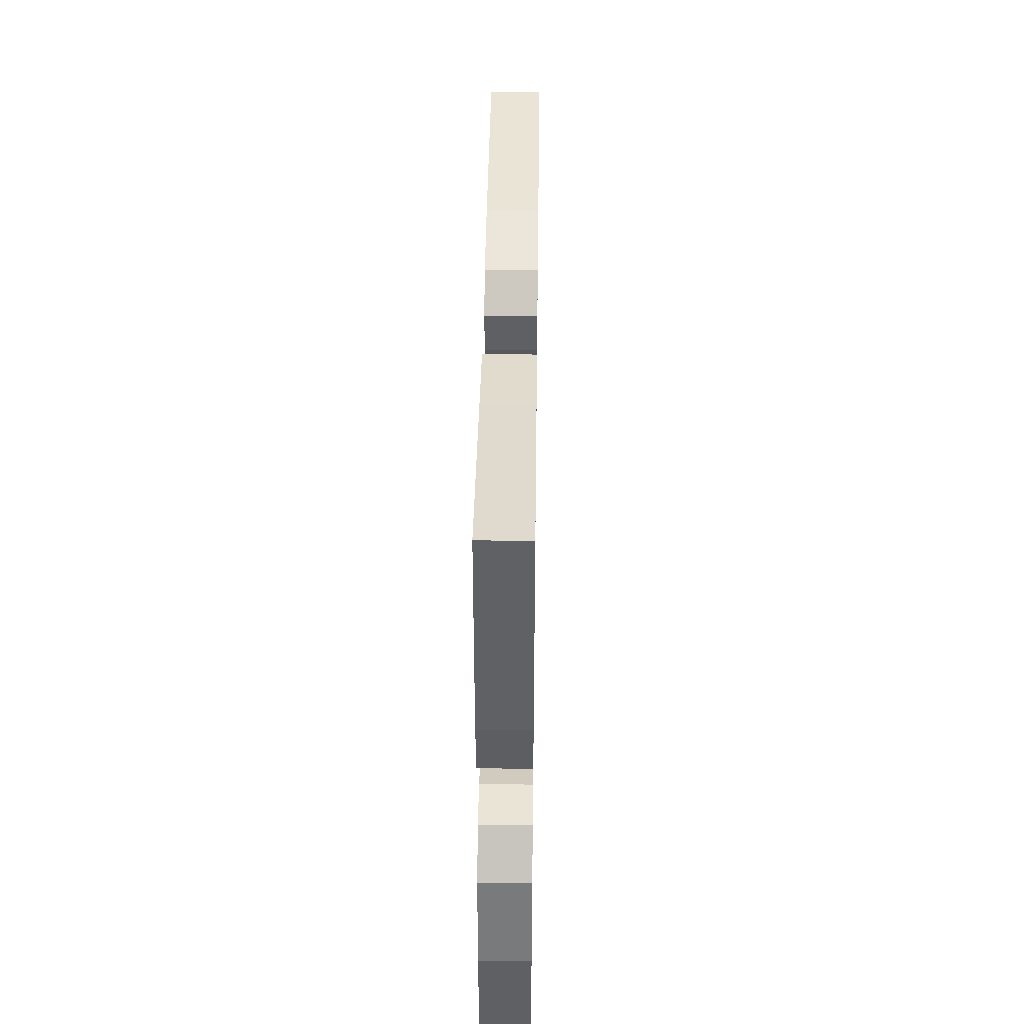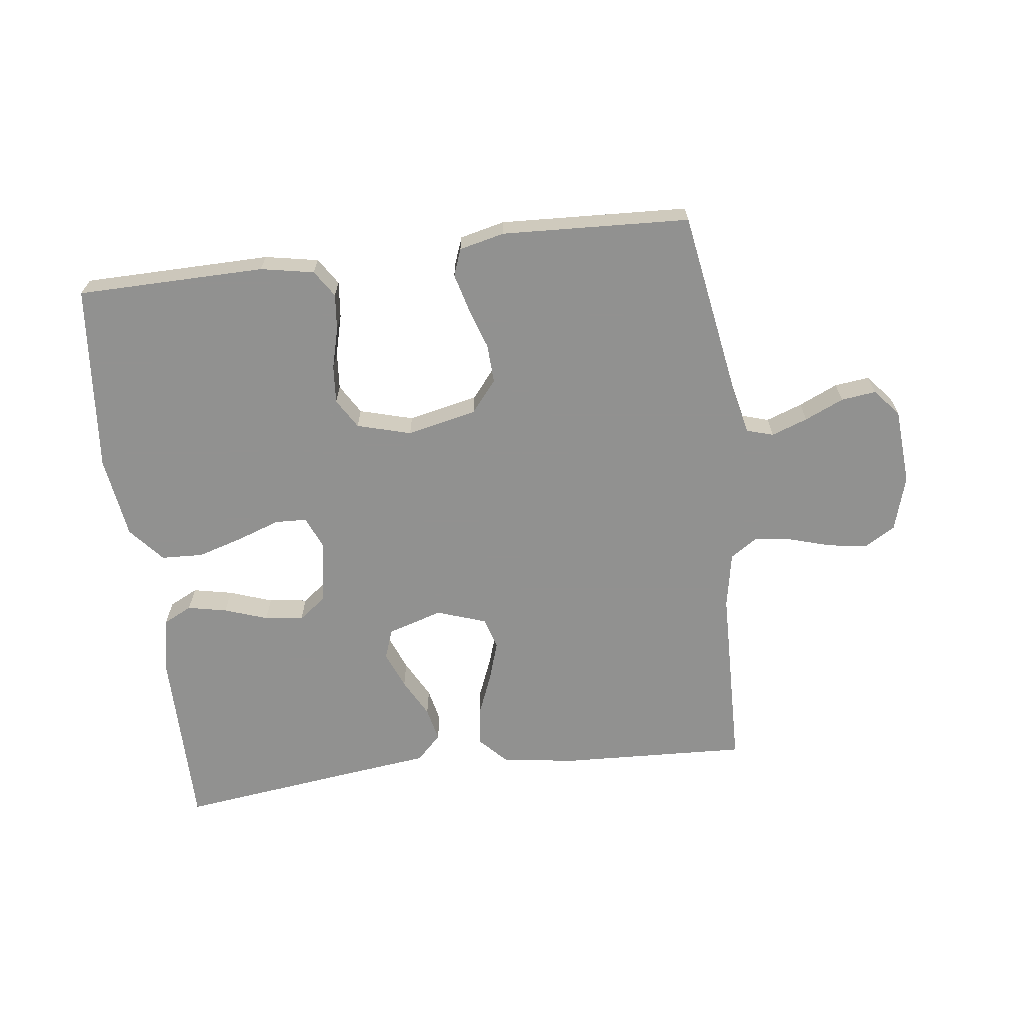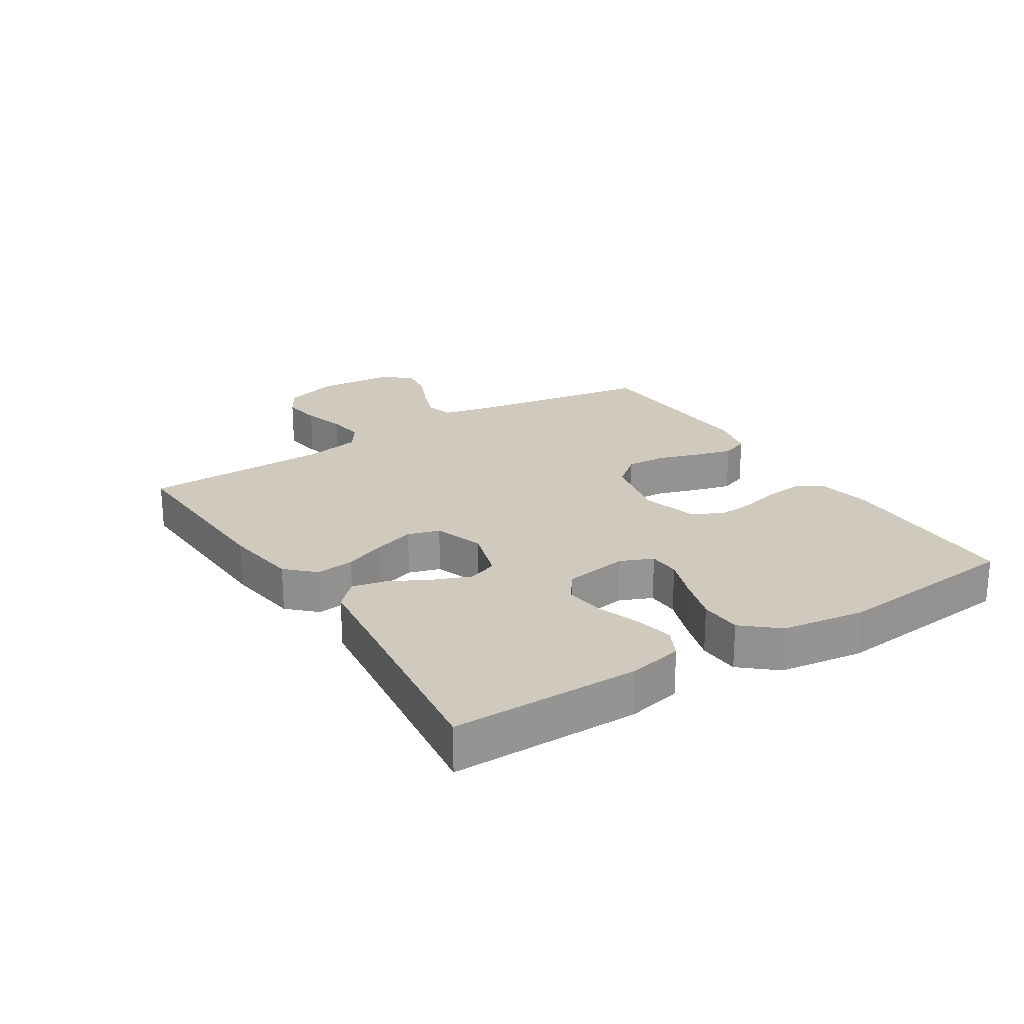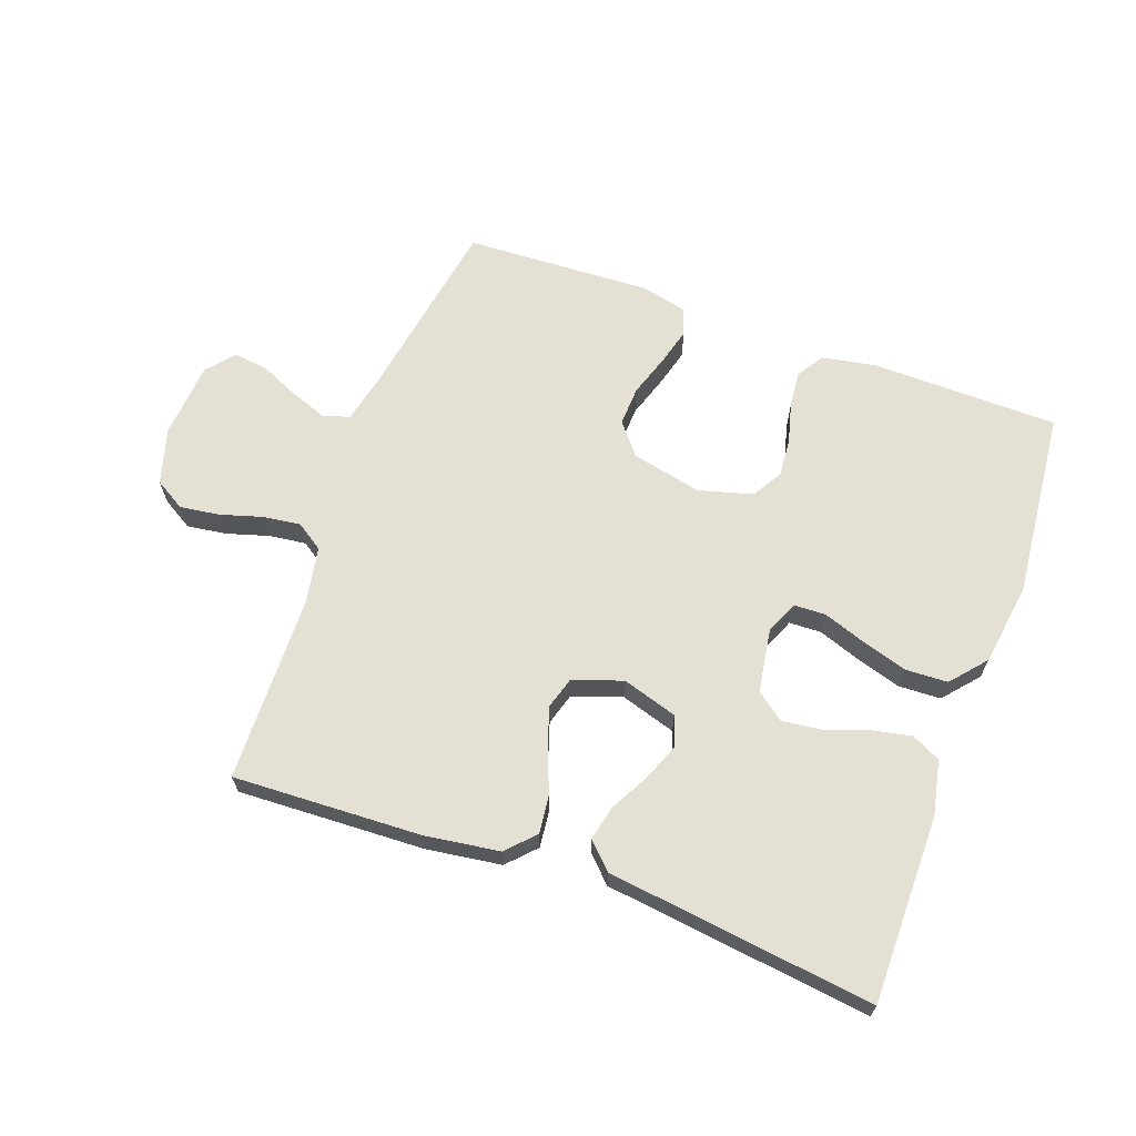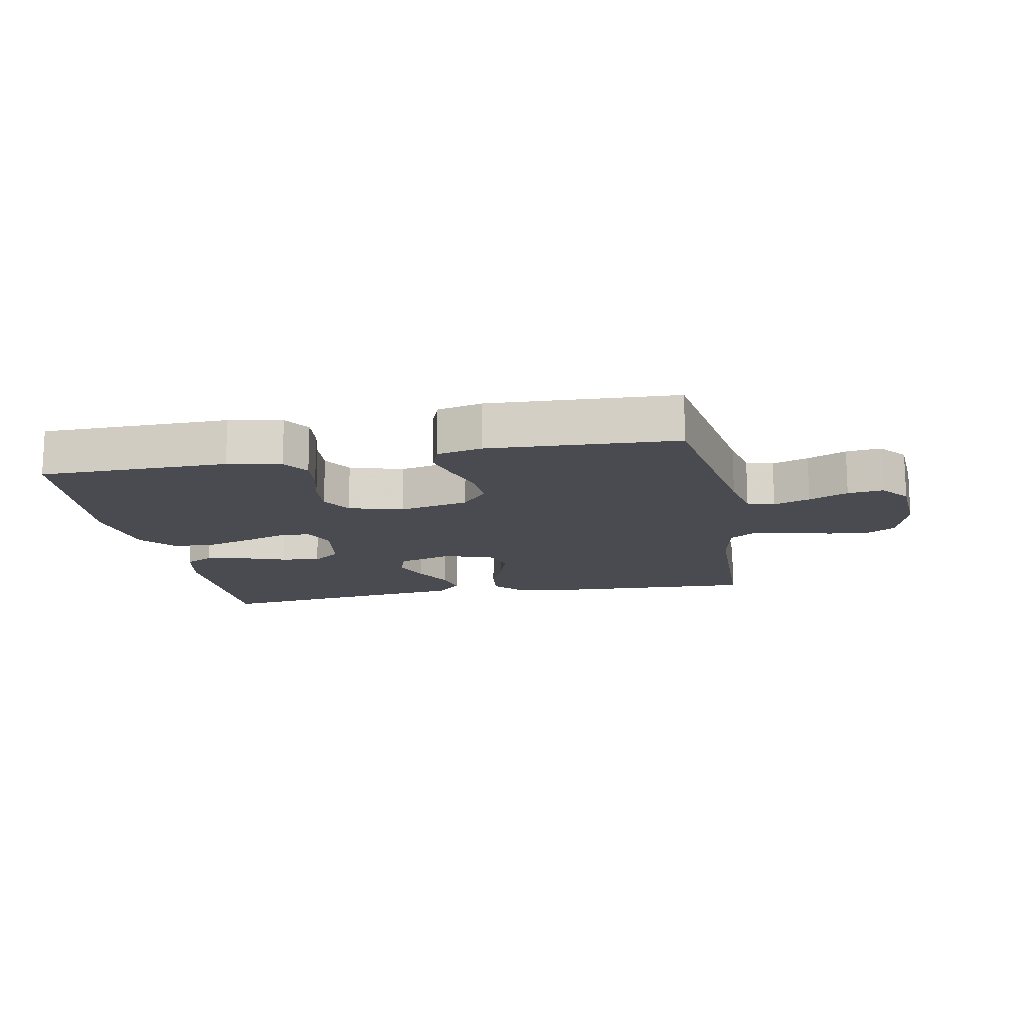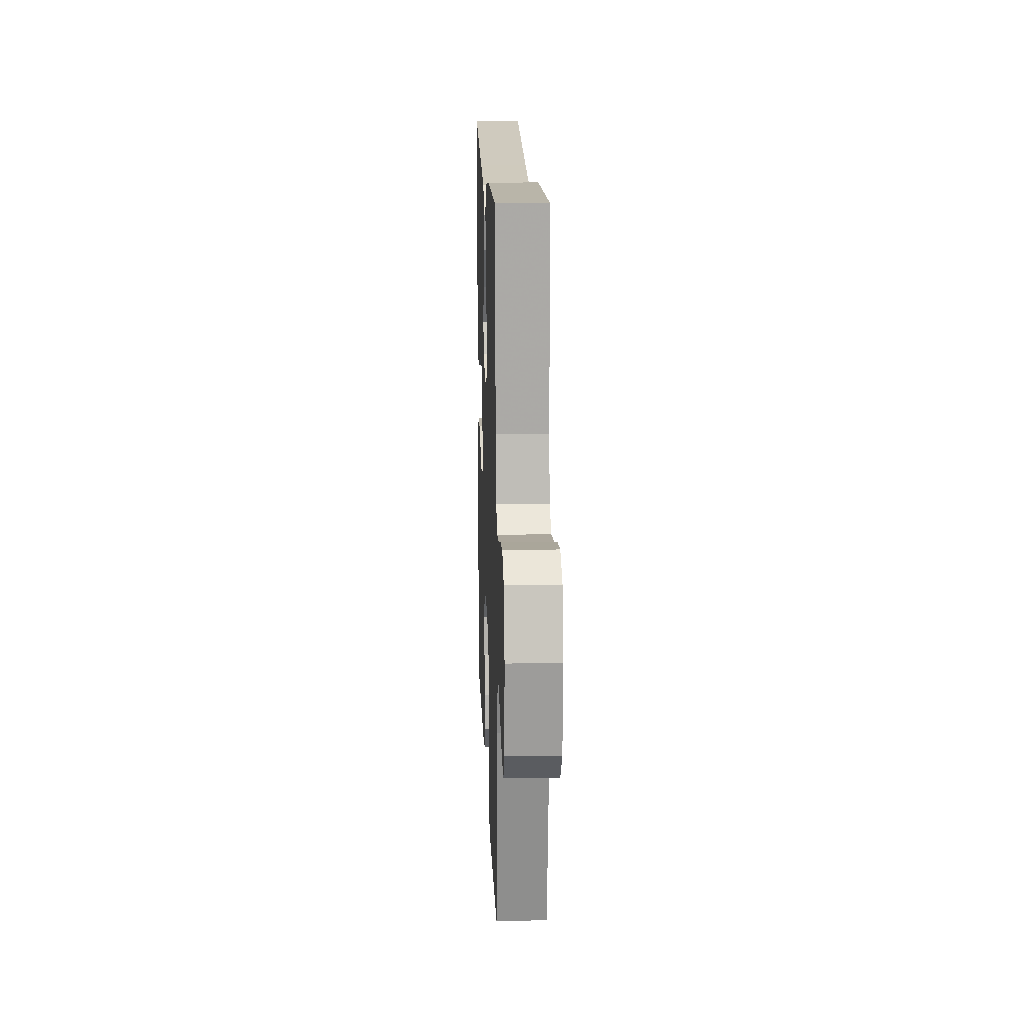
<metadata>
{"format":"obj","ext":"obj","renderer":"f3d","projection":"perspective","resolution":1024,"background":"white","views":[{"elev":40.1,"azim":90.8,"up":"+Z"},{"elev":-66.0,"azim":-172.9,"up":"+Y"},{"elev":22.9,"azim":57.6,"up":"+Y"},{"elev":65.6,"azim":20.0,"up":"+Y"},{"elev":-14.6,"azim":-169.5,"up":"+Y"},{"elev":15.9,"azim":-92.2,"up":"+Z"}]}
</metadata>
<code>
v -0.5 0.07 0.5
v -0.2 0.07 0.487
v -0.081 0.07 0.47
v -0.039 0.07 0.426
v -0.046 0.07 0.365
v -0.073 0.07 0.298
v -0.094 0.07 0.233
v -0.079 0.07 0.182
v 0 0.07 0.155
v 0.088 0.07 0.182
v 0.105 0.07 0.23
v 0.081 0.07 0.29
v 0.048 0.07 0.352
v 0.036 0.07 0.407
v 0.076 0.07 0.447
v 0.2 0.07 0.462
v 0.5 0.07 0.5
v 0.5 0.07 0.2
v 0.482 0.07 0.114
v 0.436 0.07 0.091
v 0.373 0.07 0.104
v 0.304 0.07 0.128
v 0.242 0.07 0.136
v 0.197 0.07 0.102
v 0.181 0.07 0
v 0.203 0.07 -0.052
v 0.254 0.07 -0.054
v 0.322 0.07 -0.03
v 0.395 0.07 -0.008
v 0.462 0.07 -0.011
v 0.51 0.07 -0.067
v 0.529 0.07 -0.2
v 0.5 0.07 -0.5
v 0.2 0.07 -0.504
v 0.115 0.07 -0.488
v 0.087 0.07 -0.445
v 0.093 0.07 -0.387
v 0.11 0.07 -0.322
v 0.115 0.07 -0.261
v 0.086 0.07 -0.213
v 0 0.07 -0.189
v -0.112 0.07 -0.214
v -0.153 0.07 -0.264
v -0.15 0.07 -0.327
v -0.128 0.07 -0.394
v -0.112 0.07 -0.454
v -0.128 0.07 -0.497
v -0.2 0.07 -0.514
v -0.5 0.07 -0.5
v -0.55 0.07 -0.2
v -0.567 0.07 -0.123
v -0.61 0.07 -0.11
v -0.668 0.07 -0.131
v -0.73 0.07 -0.159
v -0.786 0.07 -0.166
v -0.823 0.07 -0.122
v -0.832 0.07 0
v -0.806 0.07 0.089
v -0.757 0.07 0.118
v -0.694 0.07 0.109
v -0.627 0.07 0.089
v -0.567 0.07 0.081
v -0.524 0.07 0.11
v -0.507 0.07 0.2
v -0.5 0 0.5
v -0.2 0 0.487
v -0.081 0 0.47
v -0.039 0 0.426
v -0.046 0 0.365
v -0.073 0 0.298
v -0.094 0 0.233
v -0.079 0 0.182
v 0 0 0.155
v 0.088 0 0.182
v 0.105 0 0.23
v 0.081 0 0.29
v 0.048 0 0.352
v 0.036 0 0.407
v 0.076 0 0.447
v 0.2 0 0.462
v 0.5 0 0.5
v 0.5 0 0.2
v 0.482 0 0.114
v 0.436 0 0.091
v 0.373 0 0.104
v 0.304 0 0.128
v 0.242 0 0.136
v 0.197 0 0.102
v 0.181 0 0
v 0.203 0 -0.052
v 0.254 0 -0.054
v 0.322 0 -0.03
v 0.395 0 -0.008
v 0.462 0 -0.011
v 0.51 0 -0.067
v 0.529 0 -0.2
v 0.5 0 -0.5
v 0.2 0 -0.504
v 0.115 0 -0.488
v 0.087 0 -0.445
v 0.093 0 -0.387
v 0.11 0 -0.322
v 0.115 0 -0.261
v 0.086 0 -0.213
v 0 0 -0.189
v -0.112 0 -0.214
v -0.153 0 -0.264
v -0.15 0 -0.327
v -0.128 0 -0.394
v -0.112 0 -0.454
v -0.128 0 -0.497
v -0.2 0 -0.514
v -0.5 0 -0.5
v -0.55 0 -0.2
v -0.567 0 -0.123
v -0.61 0 -0.11
v -0.668 0 -0.131
v -0.73 0 -0.159
v -0.786 0 -0.166
v -0.823 0 -0.122
v -0.832 0 0
v -0.806 0 0.089
v -0.757 0 0.118
v -0.694 0 0.109
v -0.627 0 0.089
v -0.567 0 0.081
v -0.524 0 0.11
v -0.507 0 0.2
f 59 60 61
f 58 59 61
f 57 58 61
f 56 57 61
f 55 56 61
f 54 55 61
f 53 54 61
f 52 53 61 62
f 51 52 62 63
f 48 49 50
f 47 48 50
f 46 47 50
f 45 46 50
f 44 45 50
f 51 63 64
f 50 51 64
f 44 50 64
f 43 44 64
f 36 37 38
f 35 36 38
f 34 35 38
f 33 34 38
f 32 33 38
f 31 32 38
f 30 31 38
f 29 30 38
f 28 29 38
f 27 28 38
f 26 27 38 39
f 25 26 39 40
f 20 21 22
f 19 20 22
f 18 19 22
f 17 18 22
f 16 17 22
f 16 22 23
f 15 16 23
f 14 15 23
f 13 14 23
f 12 13 23
f 11 12 23 24
f 4 5 6
f 3 4 6
f 2 3 6
f 1 2 6
f 64 1 6
f 64 6 7
f 64 7 8
f 43 64 8
f 42 43 8
f 41 42 8 9
f 25 40 41
f 24 25 41
f 11 24 41
f 10 11 41
f 9 10 41
f 125 124 123
f 125 123 122
f 125 122 121
f 125 121 120
f 125 120 119
f 125 119 118
f 125 118 117
f 126 125 117 116
f 127 126 116 115
f 114 113 112
f 114 112 111
f 114 111 110
f 114 110 109
f 114 109 108
f 128 127 115
f 128 115 114
f 128 114 108
f 128 108 107
f 102 101 100
f 102 100 99
f 102 99 98
f 102 98 97
f 102 97 96
f 102 96 95
f 102 95 94
f 102 94 93
f 102 93 92
f 102 92 91
f 103 102 91 90
f 104 103 90 89
f 86 85 84
f 86 84 83
f 86 83 82
f 86 82 81
f 86 81 80
f 87 86 80
f 87 80 79
f 87 79 78
f 87 78 77
f 87 77 76
f 88 87 76 75
f 70 69 68
f 70 68 67
f 70 67 66
f 70 66 65
f 70 65 128
f 71 70 128
f 72 71 128
f 72 128 107
f 72 107 106
f 73 72 106 105
f 105 104 89
f 105 89 88
f 105 88 75
f 105 75 74
f 105 74 73
f 1 65 66 2
f 2 66 67 3
f 3 67 68 4
f 4 68 69 5
f 5 69 70 6
f 6 70 71 7
f 7 71 72 8
f 8 72 73 9
f 9 73 74 10
f 10 74 75 11
f 11 75 76 12
f 12 76 77 13
f 13 77 78 14
f 14 78 79 15
f 15 79 80 16
f 16 80 81 17
f 17 81 82 18
f 18 82 83 19
f 19 83 84 20
f 20 84 85 21
f 21 85 86 22
f 22 86 87 23
f 23 87 88 24
f 24 88 89 25
f 25 89 90 26
f 26 90 91 27
f 27 91 92 28
f 28 92 93 29
f 29 93 94 30
f 30 94 95 31
f 31 95 96 32
f 32 96 97 33
f 33 97 98 34
f 34 98 99 35
f 35 99 100 36
f 36 100 101 37
f 37 101 102 38
f 38 102 103 39
f 39 103 104 40
f 40 104 105 41
f 41 105 106 42
f 42 106 107 43
f 43 107 108 44
f 44 108 109 45
f 45 109 110 46
f 46 110 111 47
f 47 111 112 48
f 48 112 113 49
f 49 113 114 50
f 50 114 115 51
f 51 115 116 52
f 52 116 117 53
f 53 117 118 54
f 54 118 119 55
f 55 119 120 56
f 56 120 121 57
f 57 121 122 58
f 58 122 123 59
f 59 123 124 60
f 60 124 125 61
f 61 125 126 62
f 62 126 127 63
f 63 127 128 64
f 64 128 65 1

</code>
